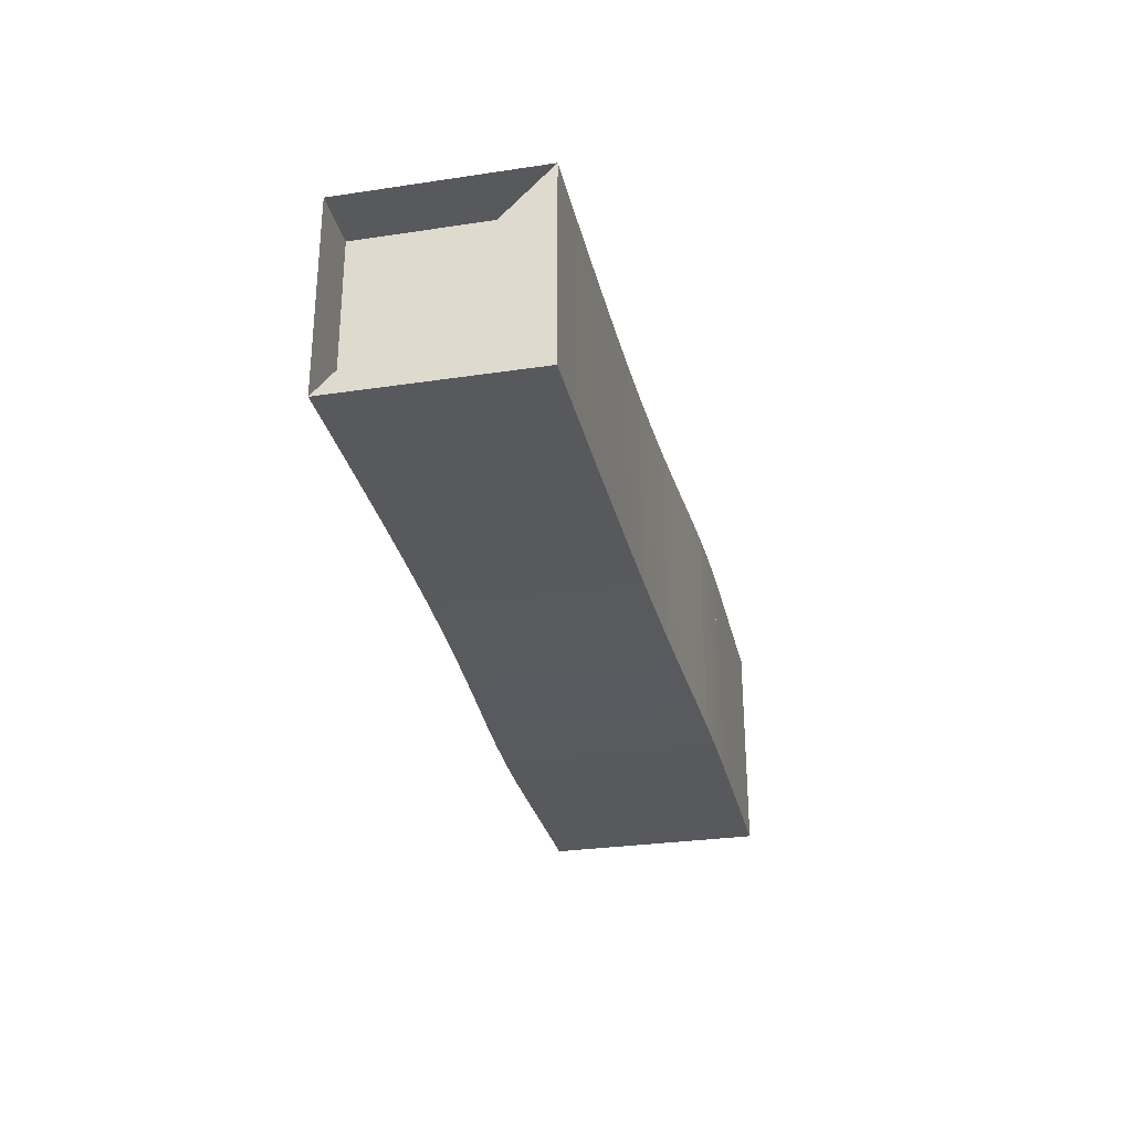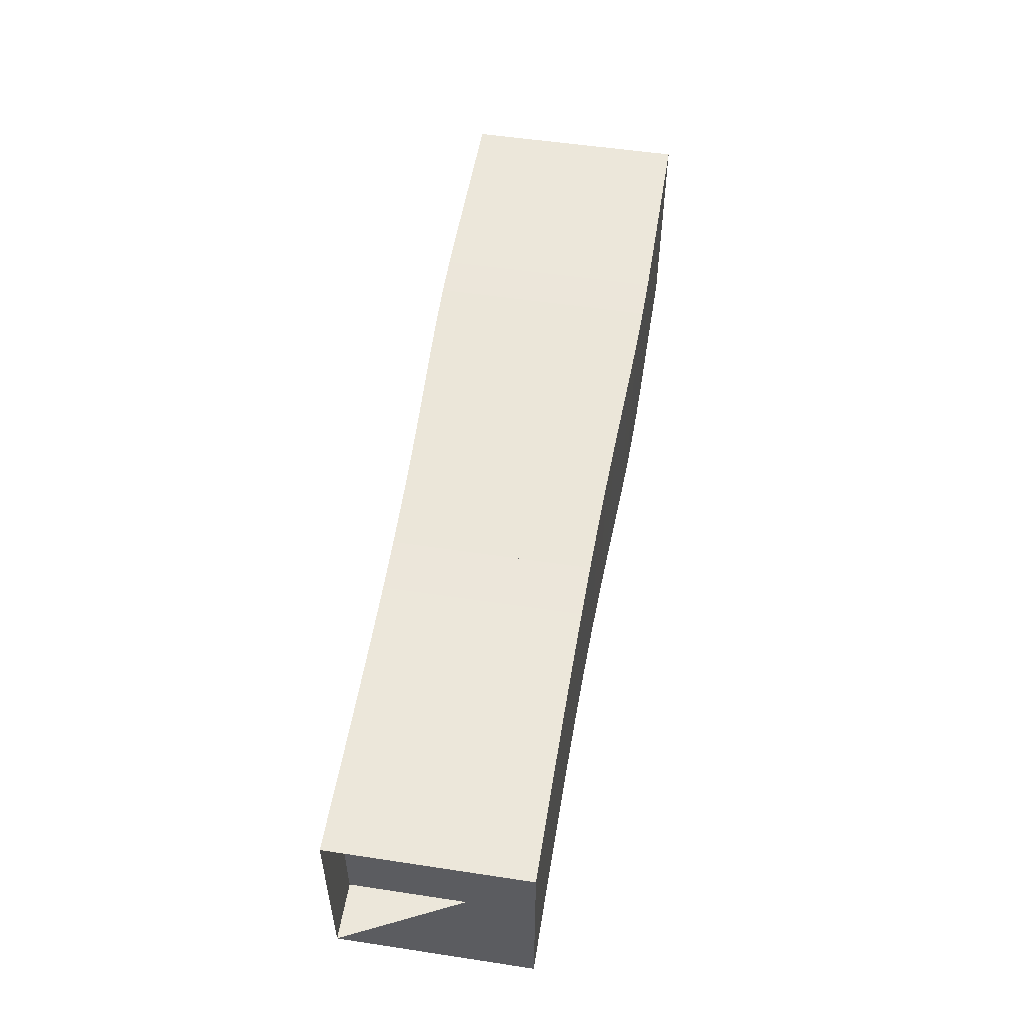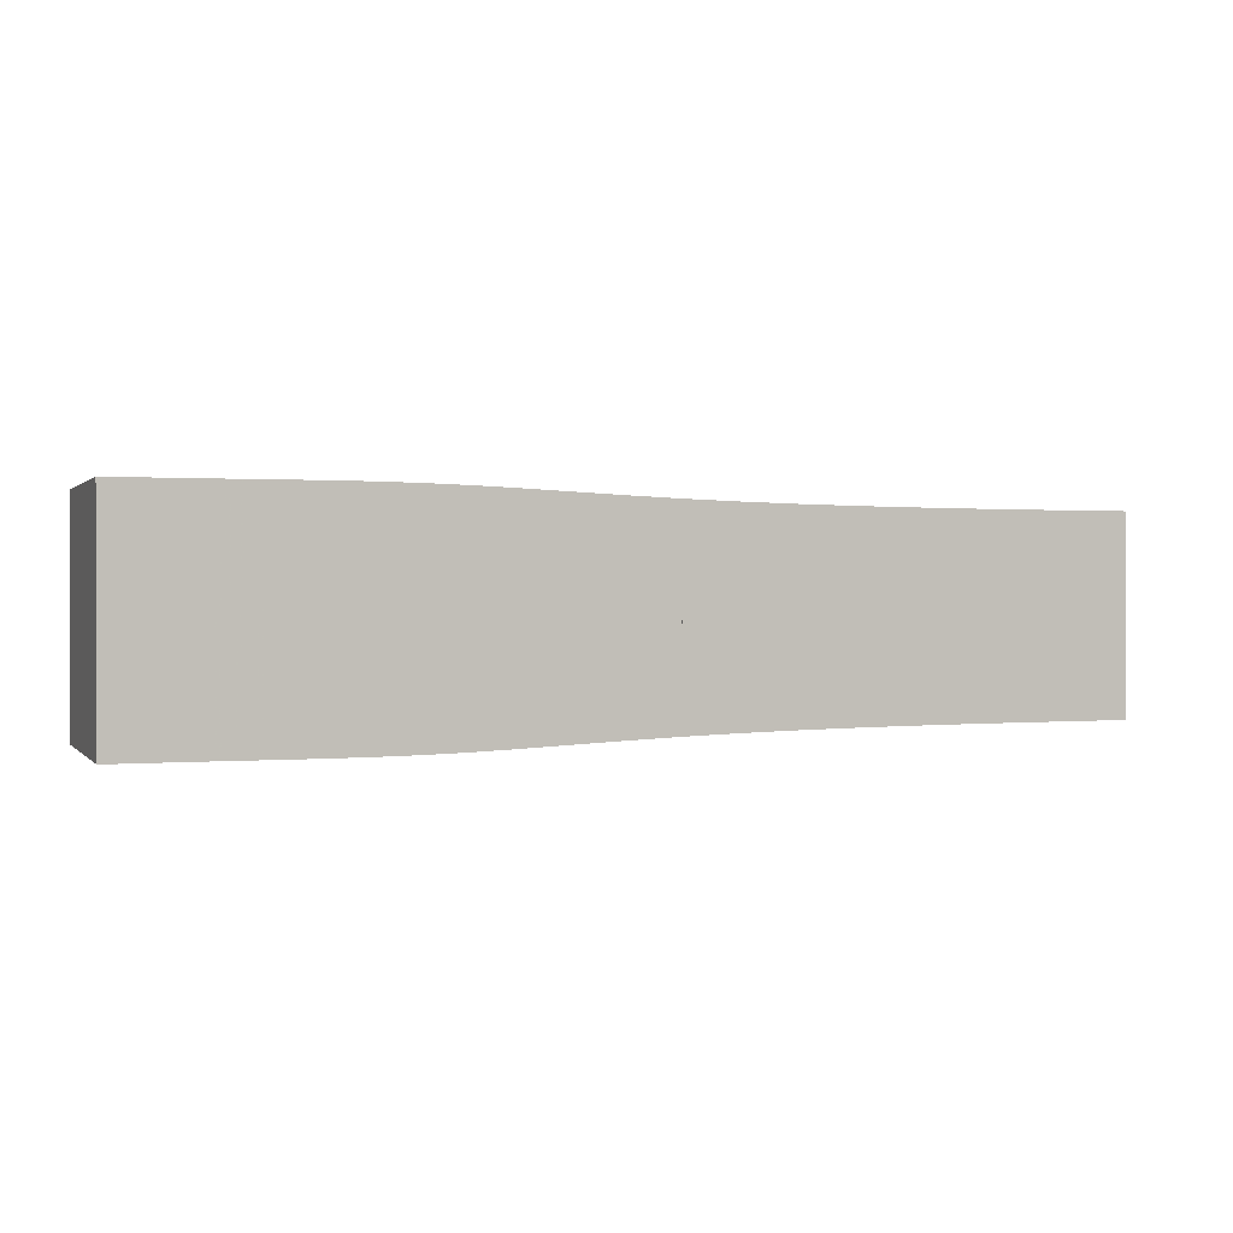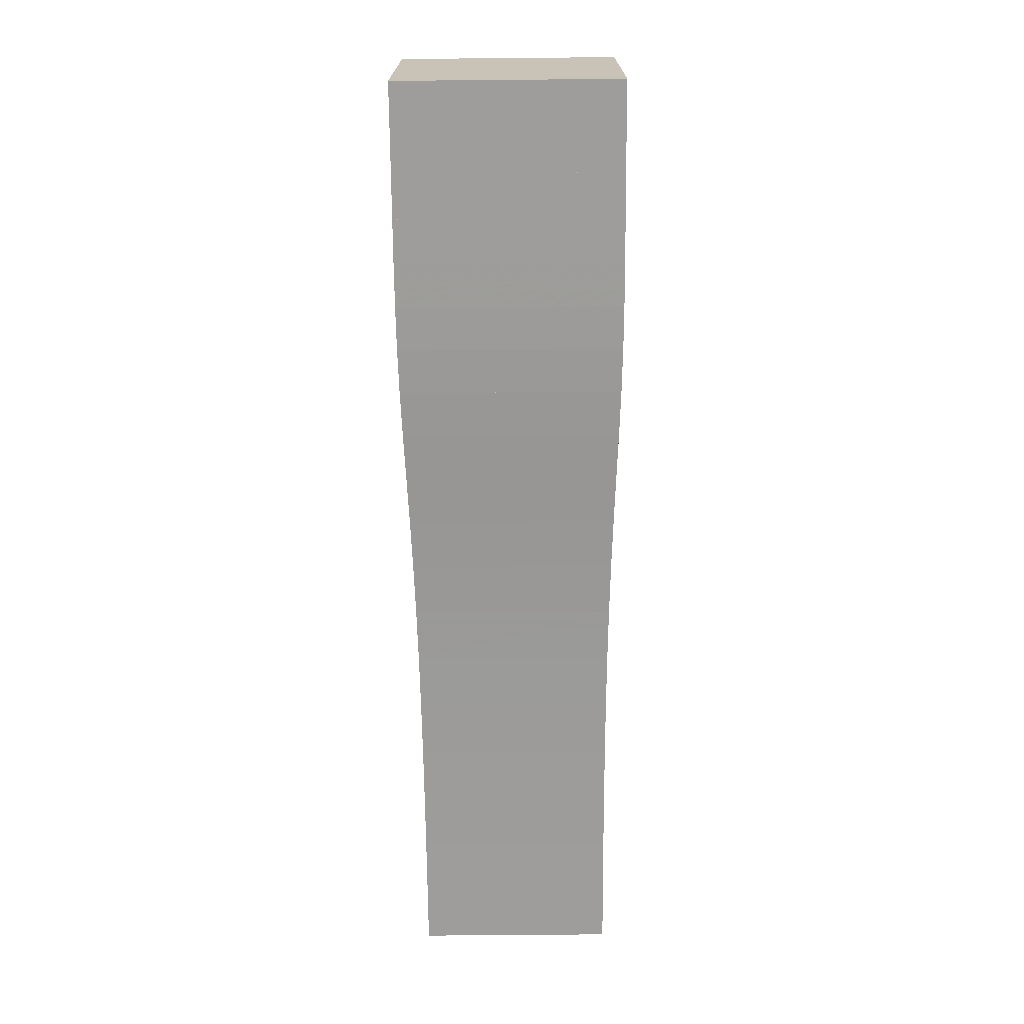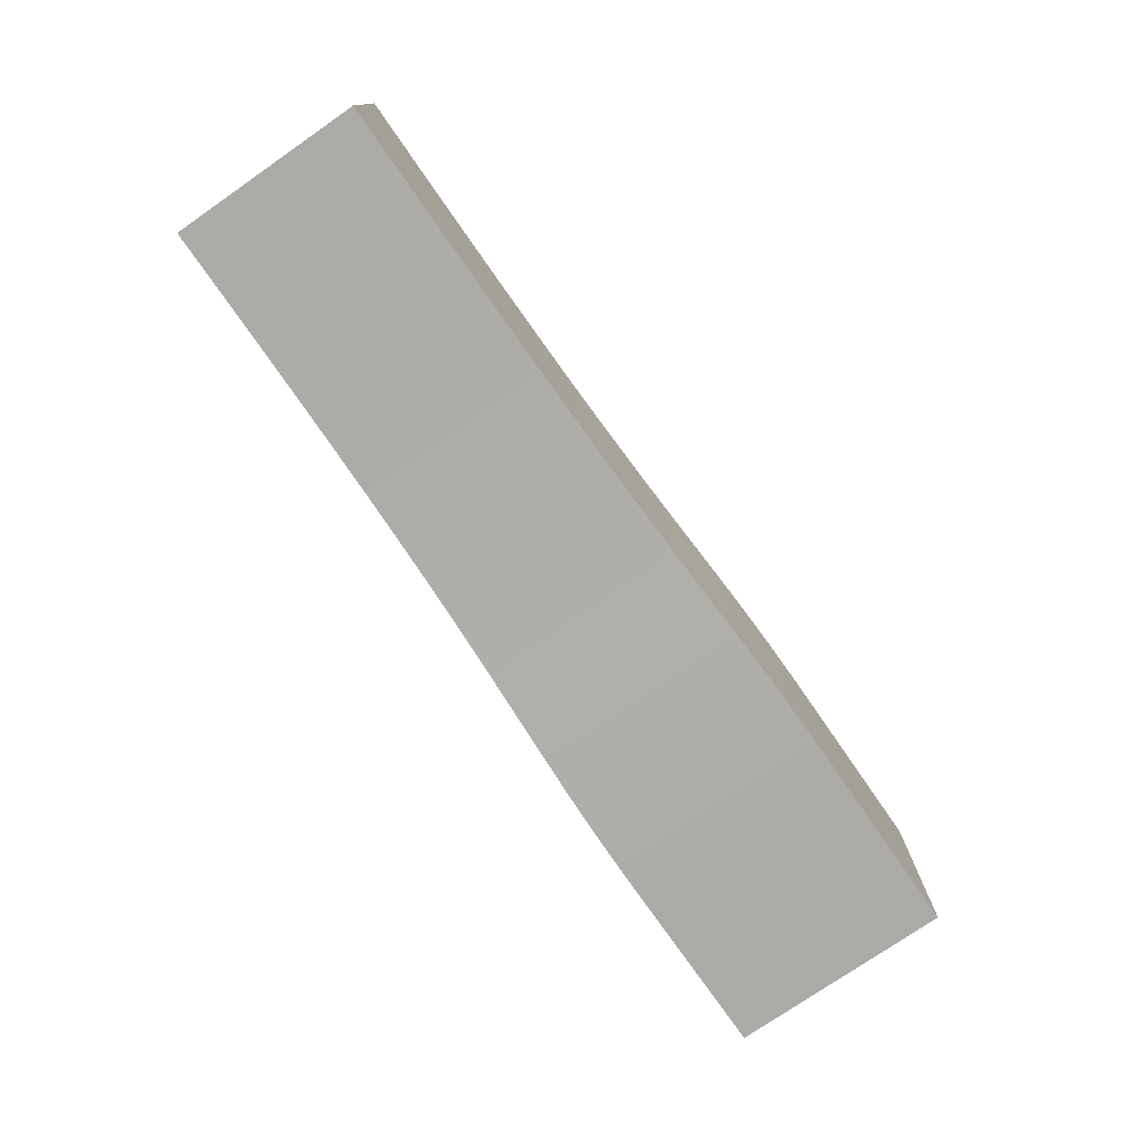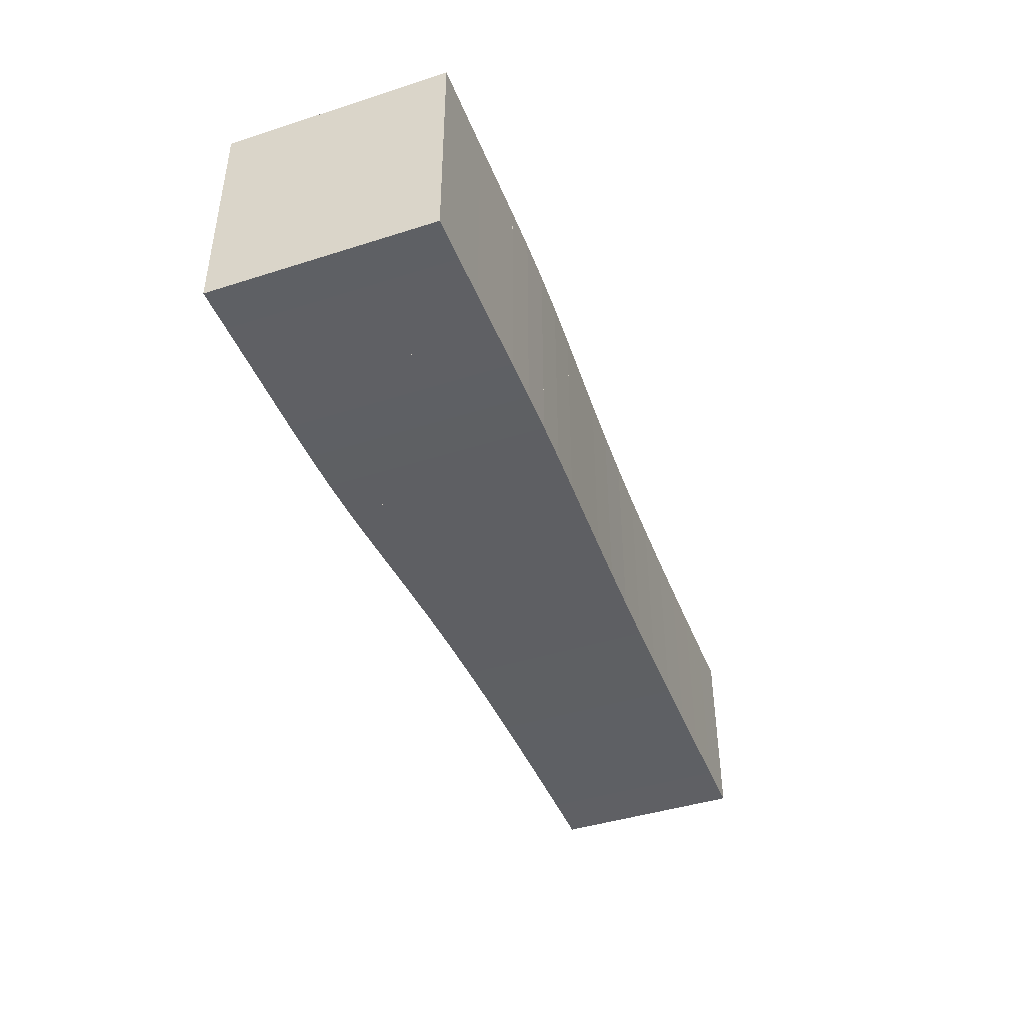
<metadata>
{"format":"obj","ext":"obj","renderer":"f3d","projection":"perspective","resolution":1024,"background":"white","views":[{"elev":-29.3,"azim":-77.5,"up":"+Z"},{"elev":53.3,"azim":-80.8,"up":"+Z"},{"elev":0.7,"azim":160.5,"up":"+Z"},{"elev":-70.5,"azim":90.5,"up":"+Z"},{"elev":-76.1,"azim":-55.3,"up":"+Y"},{"elev":-43.2,"azim":110.7,"up":"+Y"}]}
</metadata>
<code>
v 0 -0.1772 -0.1772
v 0 -0.1772 0.1772
v 0 0.1772 0.1772
v 0 0.1772 -0.1772
v 0.1048 -0.1772 -0.1772
v 0.1048 -0.1772 0.1772
v 0.1048 0.1772 0.1772
v 0.1048 0.1772 -0.1772
v 0.2094 -0.1774 -0.1774
v 0.2094 -0.1774 0.1774
v 0.2094 0.1774 0.1774
v 0.2094 0.1774 -0.1774
v 0.3135 -0.1778 -0.1778
v 0.3135 -0.1778 0.1778
v 0.3135 0.1778 0.1778
v 0.3135 0.1778 -0.1778
v 0.4168 -0.1785 -0.1785
v 0.4168 -0.1785 0.1785
v 0.4168 0.1785 0.1785
v 0.4168 0.1785 -0.1785
v 0.5188 -0.1796 -0.1796
v 0.5188 -0.1796 0.1796
v 0.5188 0.1796 0.1796
v 0.5188 0.1796 -0.1796
v 0.619 -0.1812 -0.1812
v 0.619 -0.1812 0.1812
v 0.619 0.1812 0.1812
v 0.619 0.1812 -0.1812
v 0.7167 -0.1835 -0.1835
v 0.7167 -0.1835 0.1835
v 0.7167 0.1835 0.1835
v 0.7167 0.1835 -0.1835
v 0.8112 -0.1865 -0.1865
v 0.8112 -0.1865 0.1865
v 0.8112 0.1865 0.1865
v 0.8112 0.1865 -0.1865
v 0.9023 -0.1901 -0.1901
v 0.9023 -0.1901 0.1901
v 0.9023 0.1901 0.1901
v 0.9023 0.1901 -0.1901
v 0.9897 -0.194 -0.194
v 0.9897 -0.194 0.194
v 0.9897 0.194 0.194
v 0.9897 0.194 -0.194
v 1.074 -0.1978 -0.1978
v 1.074 -0.1978 0.1978
v 1.074 0.1978 0.1978
v 1.074 0.1978 -0.1978
v 1.155 -0.2009 -0.2009
v 1.155 -0.2009 0.2009
v 1.155 0.2009 0.2009
v 1.155 0.2009 -0.2009
v 1.235 -0.2031 -0.2031
v 1.235 -0.2031 0.2031
v 1.235 0.2031 0.2031
v 1.235 0.2031 -0.2031
v 1.314 -0.2042 -0.2042
v 1.314 -0.2042 0.2042
v 1.314 0.2042 0.2042
v 1.314 0.2042 -0.2042
v 1.393 -0.2044 -0.2044
v 1.393 -0.2044 0.2044
v 1.393 0.2044 0.2044
v 1.393 0.2044 -0.2044
v 1.471 -0.2043 -0.2043
v 1.471 -0.2043 0.2043
v 1.471 0.2043 0.2043
v 1.471 0.2043 -0.2043
v 1.55 -0.2041 -0.2041
v 1.55 -0.2041 0.2041
v 1.55 0.2041 0.2041
v 1.55 0.2041 -0.2041
v 1.629 -0.2041 -0.2041
v 1.629 -0.2041 0.2041
v 1.629 0.2041 0.2041
v 1.629 0.2041 -0.2041
v 1.708 -0.2041 -0.2041
v 1.708 -0.2041 0.2041
v 1.708 0.2041 0.2041
v 1.708 0.2041 -0.2041
f 1 2 4 5
f 5 6 7 8
f 5 6 2 1
f 6 7 3 2
f 7 8 4 3
f 8 5 1 4
f 9 10 11 12
f 9 10 6 5
f 10 11 7 6
f 11 12 8 7
f 12 9 5 8
f 13 14 15 16
f 13 14 10 9
f 14 15 11 10
f 15 16 12 11
f 16 13 9 12
f 17 18 19 20
f 17 18 14 13
f 18 19 15 14
f 19 20 16 15
f 20 17 13 16
f 21 22 23 24
f 21 22 18 17
f 22 23 19 18
f 23 24 20 19
f 24 21 17 20
f 25 26 27 28
f 25 26 22 21
f 26 27 23 22
f 27 28 24 23
f 28 25 21 24
f 29 30 31 32
f 29 30 26 25
f 30 31 27 26
f 31 32 28 27
f 32 29 25 28
f 33 34 35 36
f 33 34 30 29
f 34 35 31 30
f 35 36 32 31
f 36 33 29 32
f 37 38 39 40
f 37 38 34 33
f 38 39 35 34
f 39 40 36 35
f 40 37 33 36
f 41 42 43 44
f 41 42 38 37
f 42 43 39 38
f 43 44 40 39
f 44 41 37 40
f 45 46 47 48
f 45 46 42 41
f 46 47 43 42
f 47 48 44 43
f 48 45 41 44
f 49 50 51 52
f 49 50 46 45
f 50 51 47 46
f 51 52 48 47
f 52 49 45 48
f 53 54 55 56
f 53 54 50 49
f 54 55 51 50
f 55 56 52 51
f 56 53 49 52
f 57 58 59 60
f 57 58 54 53
f 58 59 55 54
f 59 60 56 55
f 60 57 53 56
f 61 62 63 64
f 61 62 58 57
f 62 63 59 58
f 63 64 60 59
f 64 61 57 60
f 65 66 67 68
f 65 66 62 61
f 66 67 63 62
f 67 68 64 63
f 68 65 61 64
f 69 70 71 72
f 69 70 66 65
f 70 71 67 66
f 71 72 68 67
f 72 69 65 68
f 73 74 75 76
f 73 74 70 69
f 74 75 71 70
f 75 76 72 71
f 76 73 69 72
f 77 78 79 80
f 77 78 74 73
f 78 79 75 74
f 79 80 76 75
f 80 77 73 76

</code>
